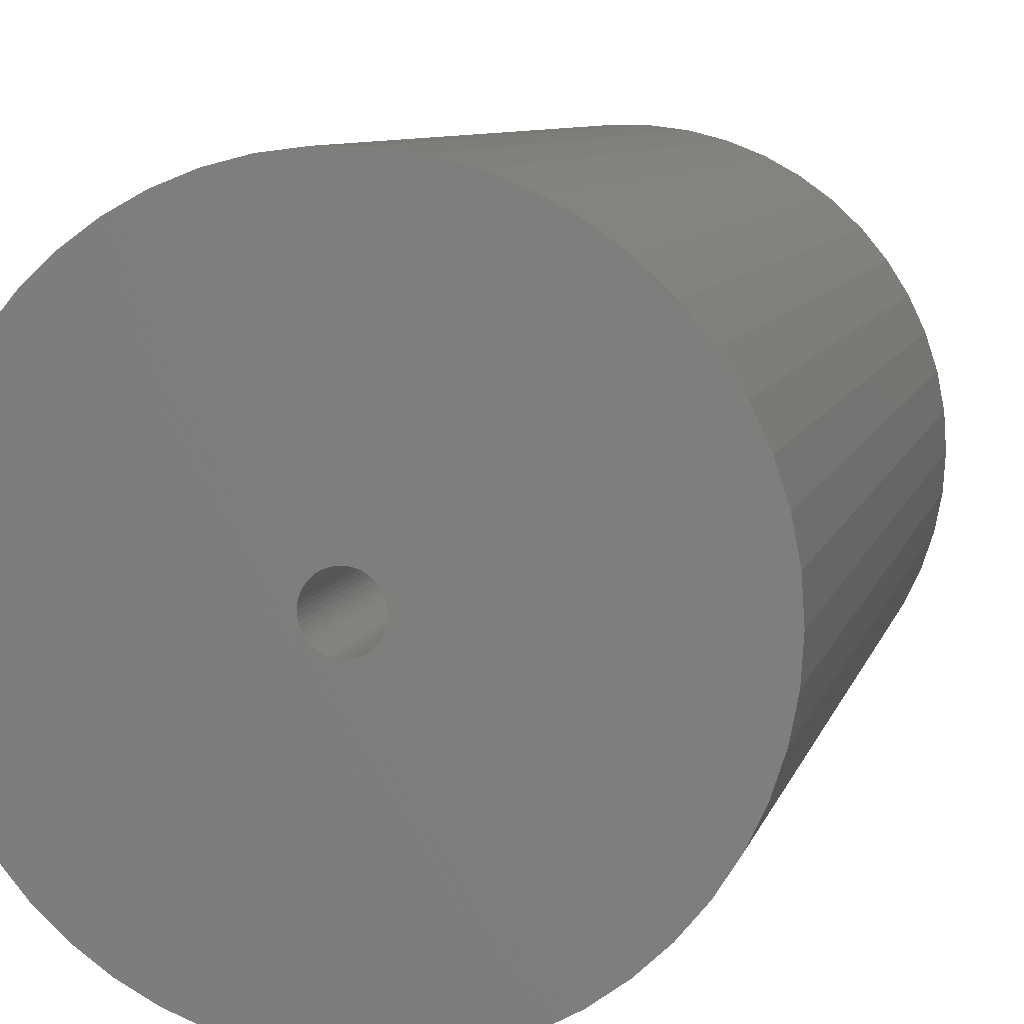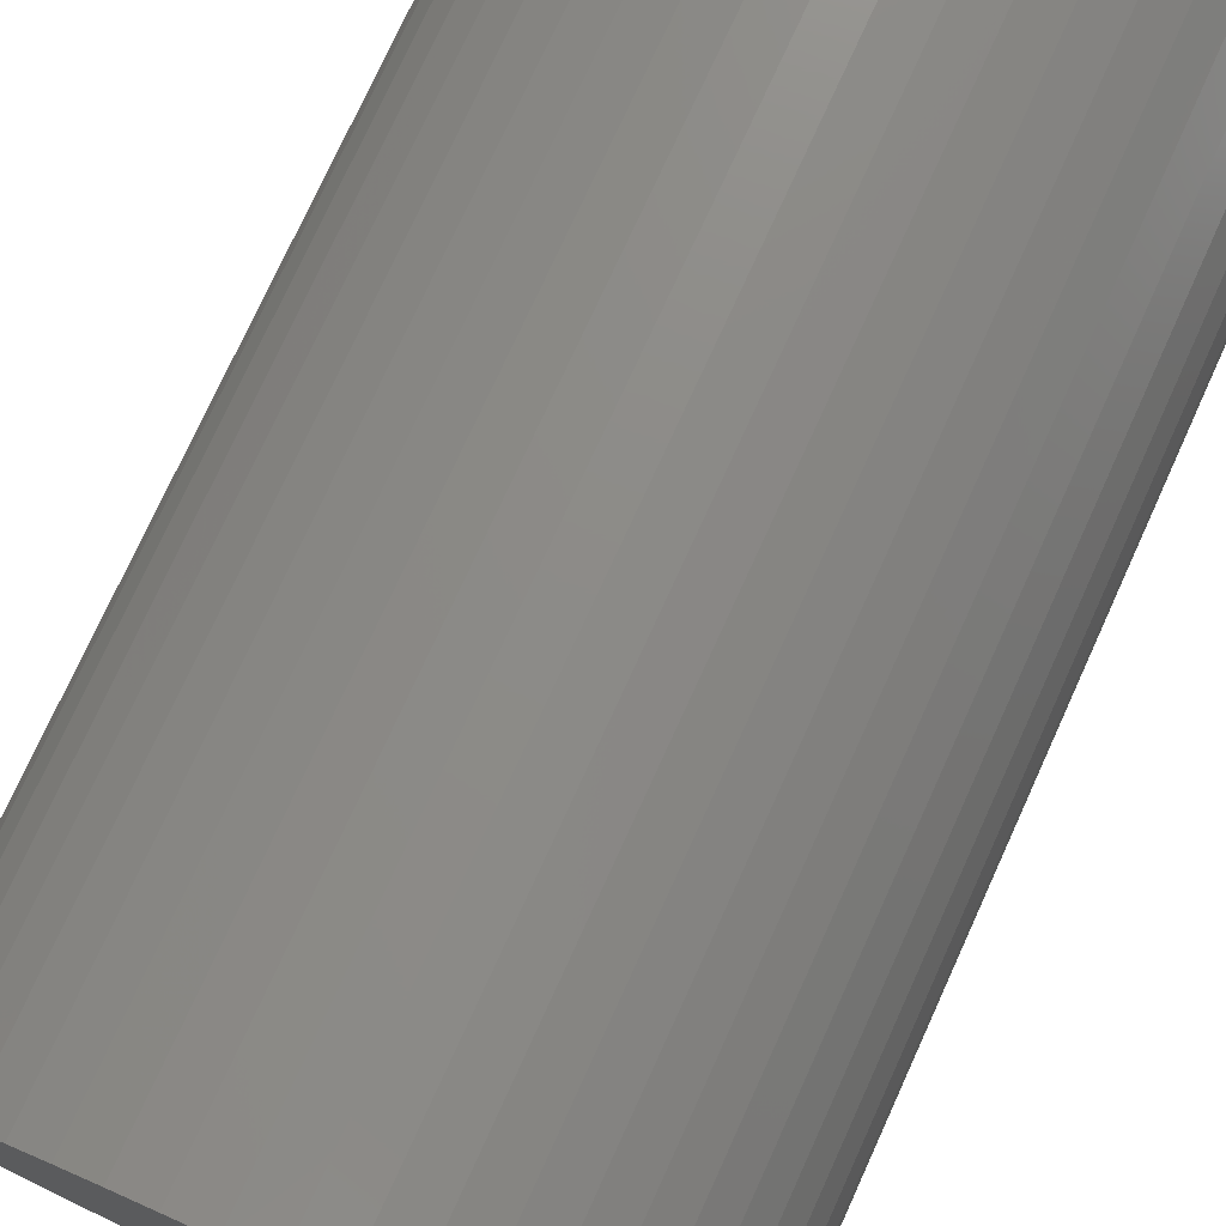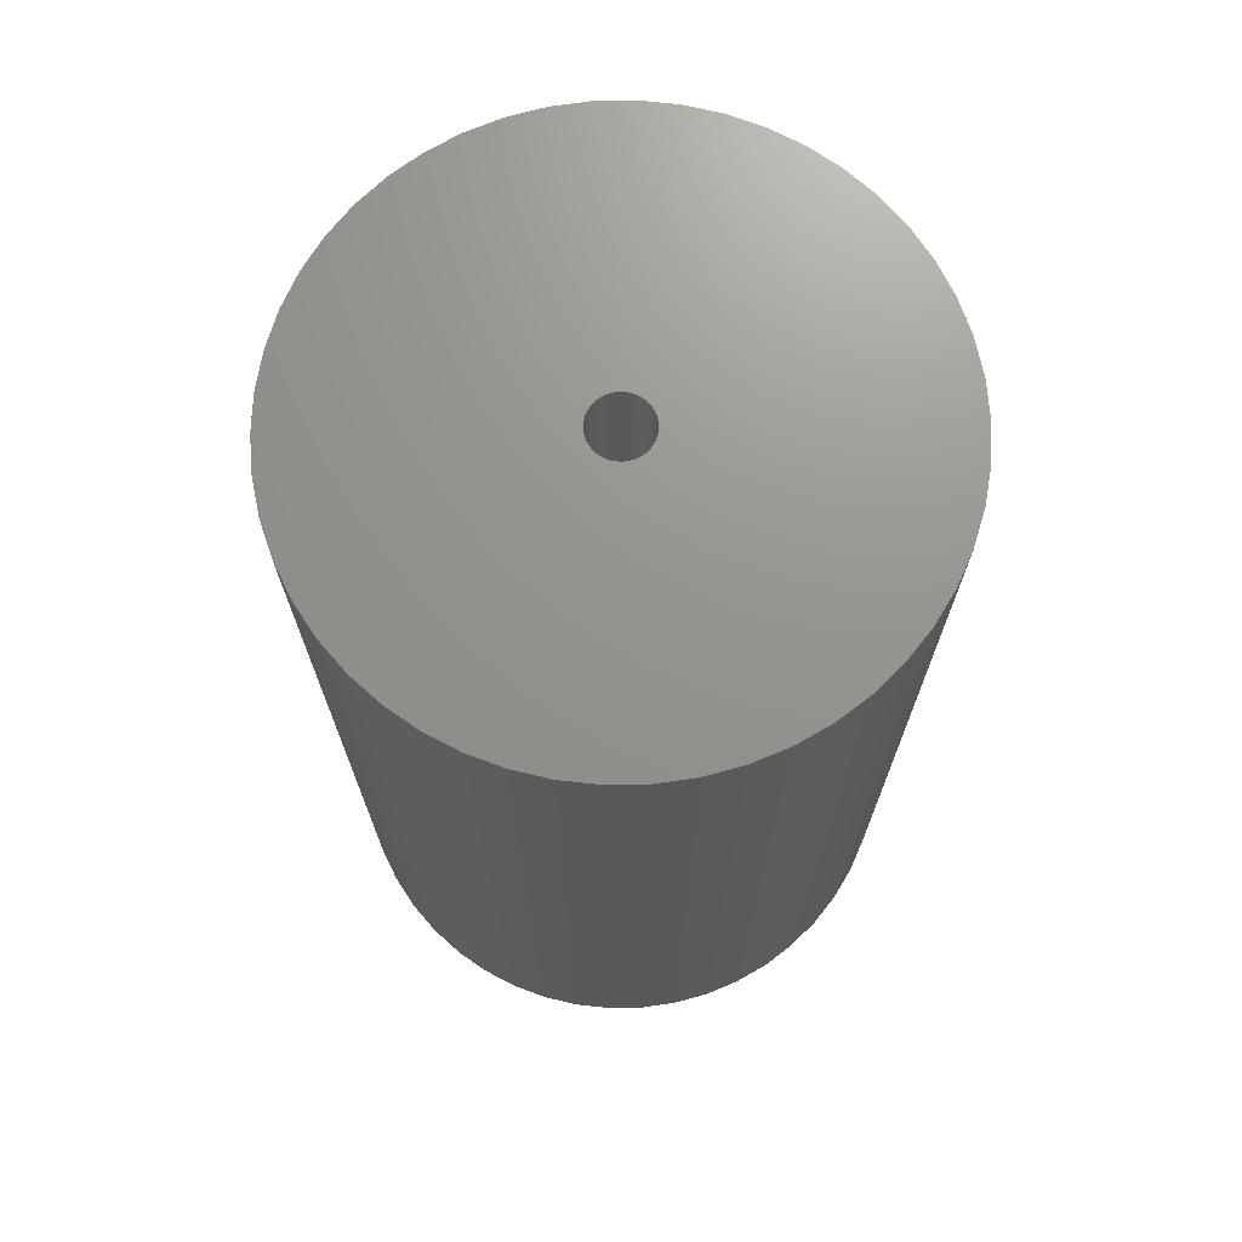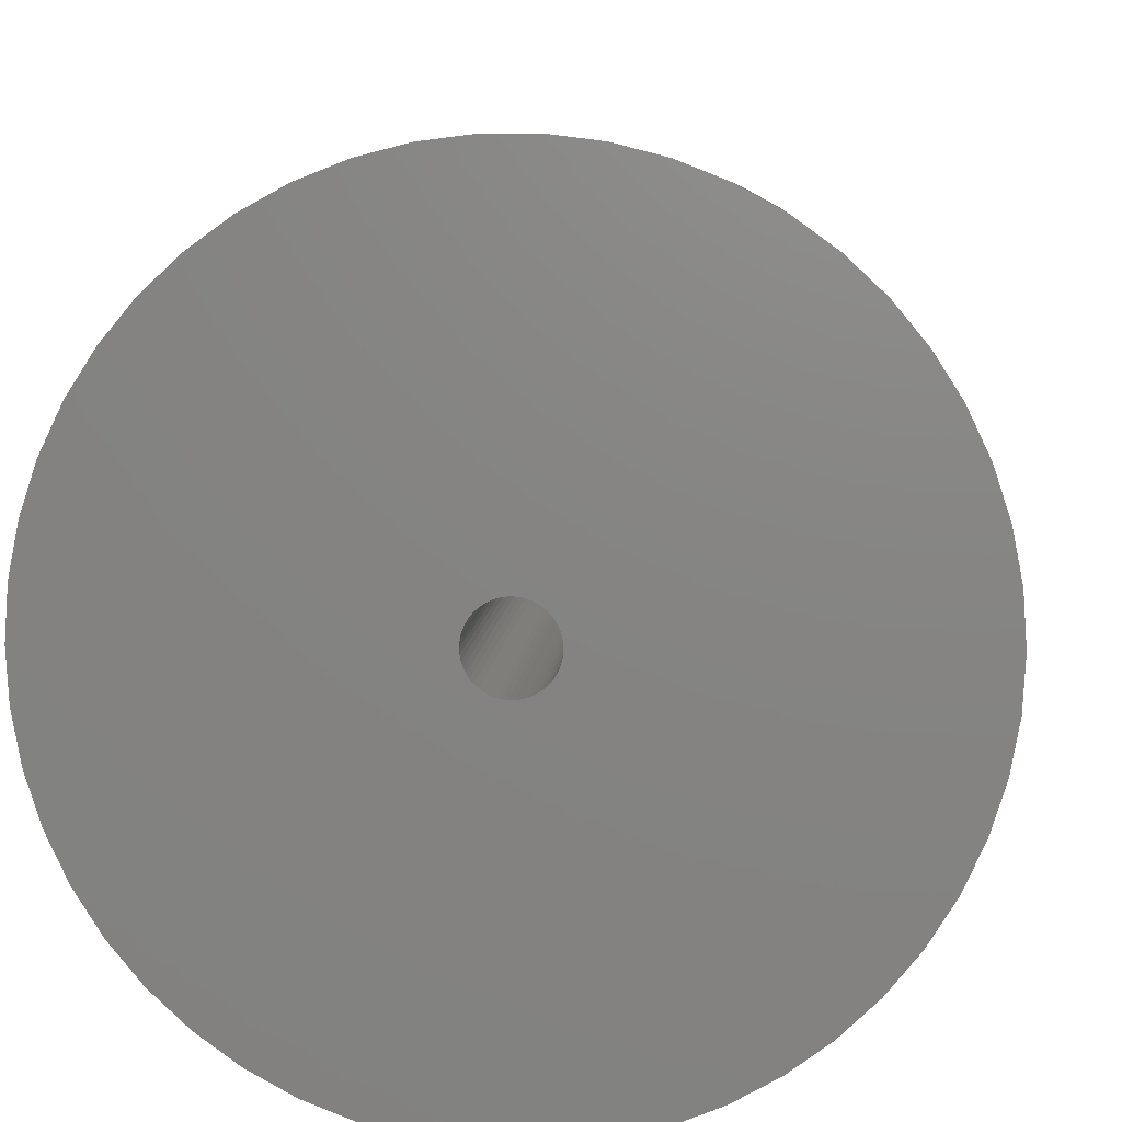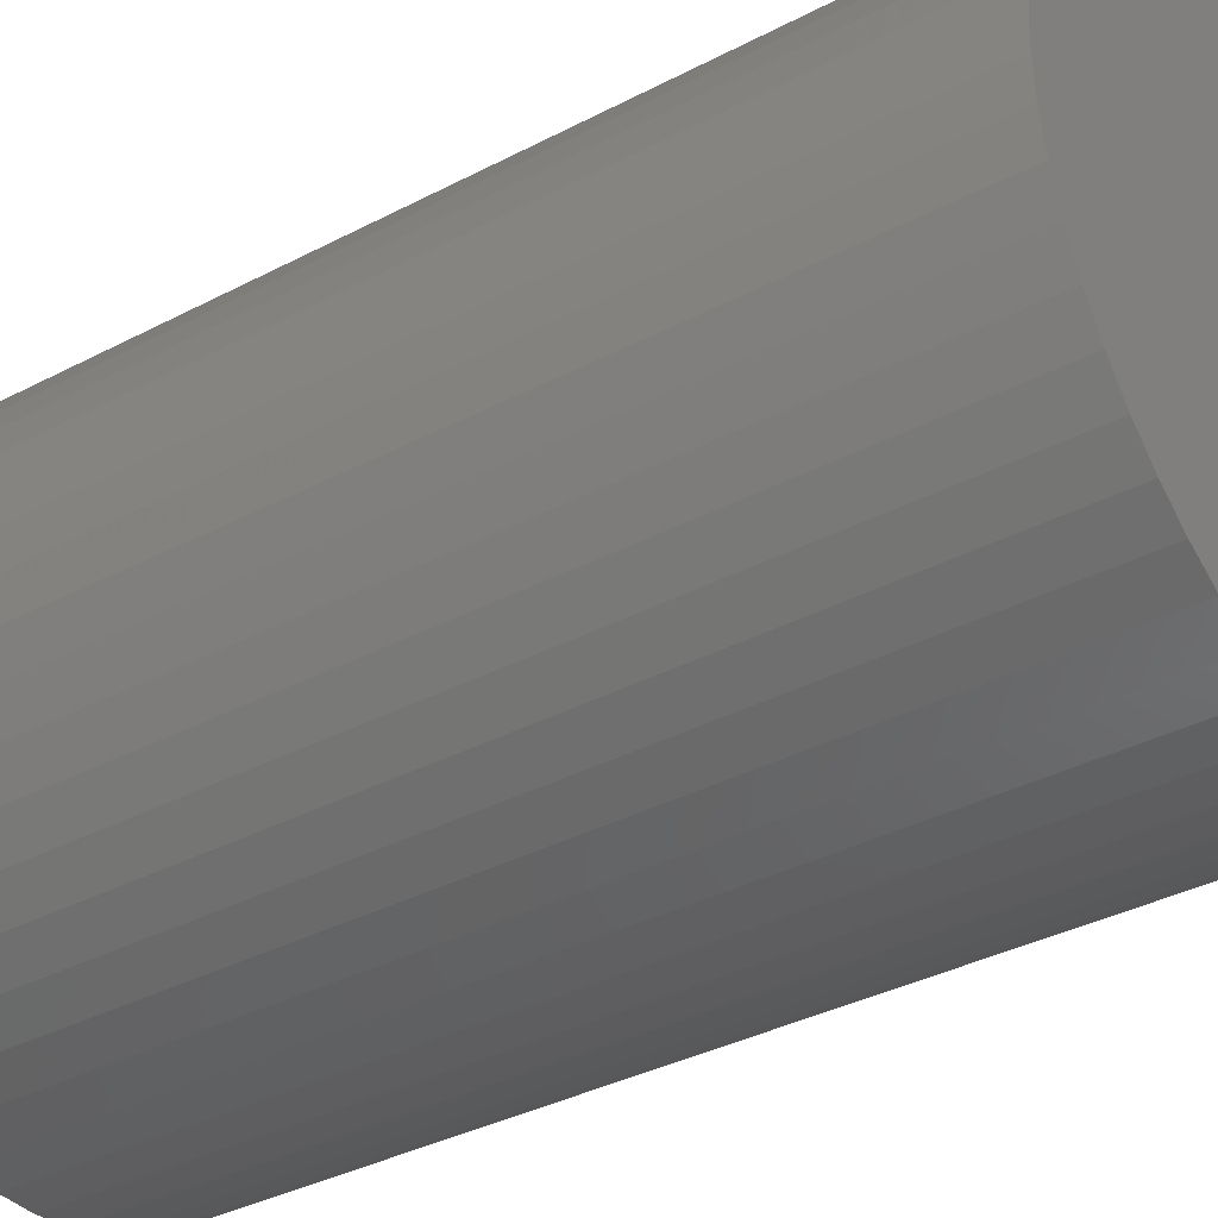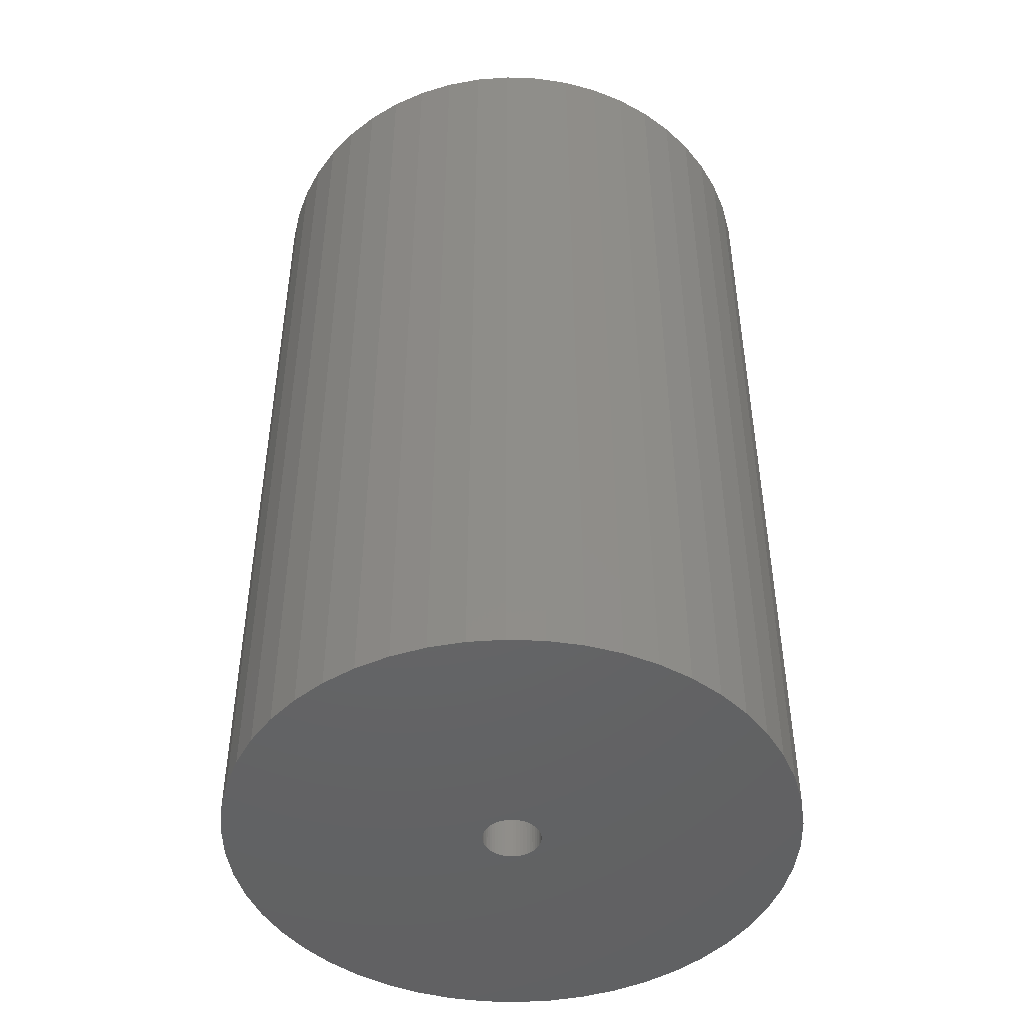
<metadata>
{"format":"stl","ext":"stl","renderer":"f3d","projection":"perspective","resolution":1024,"background":"white","views":[{"elev":7.8,"azim":12.9,"up":"+Y"},{"elev":75.6,"azim":24.5,"up":"+Y"},{"elev":71.3,"azim":-8.3,"up":"+Z"},{"elev":6.0,"azim":3.4,"up":"+Y"},{"elev":-36.2,"azim":124.5,"up":"+Y"},{"elev":-46.6,"azim":163.1,"up":"+Z"}]}
</metadata>
<code>
# stl→obj: 200 verts, 400 faces
v 22 0 36
v 21.83 2.757 -36
v 21.83 2.757 36
v 22 0 -36
v -22 0 -36
v -21.83 2.757 36
v -21.83 2.757 -36
v -22 0 36
v 1.381 21.96 -36
v -1.381 21.96 36
v 1.381 21.96 36
v -1.381 21.96 -36
v -1.381 -21.96 -36
v 1.381 -21.96 36
v -1.381 -21.96 36
v 1.381 -21.96 -36
v 16.04 15.06 -36
v 14.02 16.95 36
v 16.04 15.06 36
v 14.02 16.95 -36
v -14.02 16.95 -36
v -16.04 15.06 36
v -14.02 16.95 36
v -16.04 15.06 -36
v -6.798 20.92 -36
v -9.367 19.91 36
v -6.798 20.92 36
v -9.367 19.91 -36
v 20.46 8.099 36
v 19.28 10.6 -36
v 19.28 10.6 36
v 20.46 8.099 -36
v 21.31 5.471 -36
v 21.31 5.471 36
v 9.367 19.91 -36
v 6.798 20.92 36
v 9.367 19.91 36
v 6.798 20.92 -36
v 4.122 21.61 36
v 4.122 21.61 -36
v 11.79 18.58 -36
v 11.79 18.58 36
v -20.46 8.099 -36
v -19.28 10.6 36
v -19.28 10.6 -36
v -20.46 8.099 36
v -21.31 5.471 -36
v -21.31 5.471 36
v -4.122 21.61 36
v -4.122 21.61 -36
v 4.122 -21.61 36
v 4.122 -21.61 -36
v 17.8 12.93 36
v 17.8 12.93 -36
v -17.8 12.93 36
v -17.8 12.93 -36
v 2.25 0 36
v 2.232 0.282 36
v 21.83 -2.757 36
v 2.179 0.5596 36
v 2.232 -0.282 36
v 2.092 0.8283 36
v 21.31 -5.471 36
v 1.972 1.084 36
v 2.179 -0.5596 36
v 1.82 1.323 36
v 20.46 -8.099 36
v 1.64 1.54 36
v 2.092 -0.8283 36
v 1.434 1.734 36
v 19.28 -10.6 36
v 1.206 1.9 36
v 1.972 -1.084 36
v 0.958 2.036 36
v 17.8 -12.93 36
v 0.6953 2.14 36
v 1.82 -1.323 36
v 16.04 -15.06 36
v 0.4216 2.21 36
v 0.1413 2.246 36
v -0.1413 2.246 36
v -0.4216 2.21 36
v -0.6953 2.14 36
v -0.958 2.036 36
v -1.206 1.9 36
v -11.79 18.58 36
v -1.434 1.734 36
v -1.64 1.54 36
v -1.82 1.323 36
v 1.64 -1.54 36
v 14.02 -16.95 36
v 1.434 -1.734 36
v 11.79 -18.58 36
v 1.206 -1.9 36
v 9.367 -19.91 36
v 0.958 -2.036 36
v 6.798 -20.92 36
v 0.6953 -2.14 36
v 0.4216 -2.21 36
v 0.1413 -2.246 36
v -0.1413 -2.246 36
v -0.4216 -2.21 36
v -4.122 -21.61 36
v -0.6953 -2.14 36
v -6.798 -20.92 36
v -0.958 -2.036 36
v -9.367 -19.91 36
v -1.206 -1.9 36
v -11.79 -18.58 36
v -1.434 -1.734 36
v -14.02 -16.95 36
v -1.64 -1.54 36
v -16.04 -15.06 36
v -1.82 -1.323 36
v -17.8 -12.93 36
v -1.972 -1.084 36
v -19.28 -10.6 36
v -2.092 -0.8283 36
v -20.46 -8.099 36
v -2.179 -0.5596 36
v -21.31 -5.471 36
v -2.232 -0.282 36
v -21.83 -2.757 36
v -2.25 0 36
v -1.972 1.084 36
v -2.092 0.8283 36
v -2.179 0.5596 36
v -2.232 0.282 36
v -11.79 18.58 -36
v 21.83 -2.757 -36
v 21.31 -5.471 -36
v -16.04 -15.06 -36
v -14.02 -16.95 -36
v -19.28 -10.6 -36
v -20.46 -8.099 -36
v -17.8 -12.93 -36
v 2.25 0 -36
v 2.232 -0.282 -36
v 2.179 -0.5596 -36
v 20.46 -8.099 -36
v 2.232 0.282 -36
v 2.092 -0.8283 -36
v 19.28 -10.6 -36
v 1.972 -1.084 -36
v 17.8 -12.93 -36
v 2.179 0.5596 -36
v 1.82 -1.323 -36
v 16.04 -15.06 -36
v 1.64 -1.54 -36
v 14.02 -16.95 -36
v 2.092 0.8283 -36
v 1.434 -1.734 -36
v 11.79 -18.58 -36
v 1.206 -1.9 -36
v 9.367 -19.91 -36
v 1.972 1.084 -36
v 0.958 -2.036 -36
v 6.798 -20.92 -36
v 0.6953 -2.14 -36
v 1.82 1.323 -36
v 0.4216 -2.21 -36
v 0.1413 -2.246 -36
v -0.1413 -2.246 -36
v -0.4216 -2.21 -36
v -4.122 -21.61 -36
v -0.6953 -2.14 -36
v -6.798 -20.92 -36
v -0.958 -2.036 -36
v -9.367 -19.91 -36
v -1.206 -1.9 -36
v -11.79 -18.58 -36
v -1.434 -1.734 -36
v -1.64 -1.54 -36
v -1.82 -1.323 -36
v 1.64 1.54 -36
v 1.434 1.734 -36
v 1.206 1.9 -36
v 0.958 2.036 -36
v 0.6953 2.14 -36
v 0.4216 2.21 -36
v 0.1413 2.246 -36
v -0.1413 2.246 -36
v -0.4216 2.21 -36
v -0.6953 2.14 -36
v -0.958 2.036 -36
v -1.206 1.9 -36
v -1.434 1.734 -36
v -1.64 1.54 -36
v -1.82 1.323 -36
v -1.972 1.084 -36
v -2.092 0.8283 -36
v -2.179 0.5596 -36
v -2.232 0.282 -36
v -2.25 0 -36
v -1.972 -1.084 -36
v -2.092 -0.8283 -36
v -2.179 -0.5596 -36
v -21.31 -5.471 -36
v -2.232 -0.282 -36
v -21.83 -2.757 -36
f 1 2 3
f 2 1 4
f 5 6 7
f 6 5 8
f 9 10 11
f 10 9 12
f 13 14 15
f 14 13 16
f 17 18 19
f 18 17 20
f 21 22 23
f 22 21 24
f 25 26 27
f 26 25 28
f 29 30 31
f 30 29 32
f 3 33 34
f 33 3 2
f 35 36 37
f 36 35 38
f 38 39 36
f 39 38 40
f 41 37 42
f 37 41 35
f 43 44 45
f 44 43 46
f 47 46 43
f 46 47 48
f 12 49 10
f 49 12 50
f 16 51 14
f 51 16 52
f 34 32 29
f 32 34 33
f 53 17 19
f 17 53 54
f 31 54 53
f 54 31 30
f 40 11 39
f 11 40 9
f 20 42 18
f 42 20 41
f 45 55 56
f 55 45 44
f 56 22 24
f 22 56 55
f 7 48 47
f 48 7 6
f 57 1 3
f 58 3 34
f 1 57 59
f 60 34 29
f 61 59 57
f 62 29 31
f 59 61 63
f 64 31 53
f 65 63 61
f 66 53 19
f 63 65 67
f 68 19 18
f 69 67 65
f 70 18 42
f 67 69 71
f 72 42 37
f 73 71 69
f 74 37 36
f 71 73 75
f 76 36 39
f 77 75 73
f 75 77 78
f 3 58 57
f 34 60 58
f 29 62 60
f 31 64 62
f 53 66 64
f 19 68 66
f 18 70 68
f 79 39 11
f 42 72 70
f 37 74 72
f 36 76 74
f 39 79 76
f 11 80 79
f 11 81 80
f 10 81 11
f 81 10 82
f 49 82 10
f 82 49 83
f 27 83 49
f 83 27 84
f 26 84 27
f 84 26 85
f 86 85 26
f 85 86 87
f 23 87 86
f 87 23 88
f 22 88 23
f 88 22 89
f 90 78 77
f 78 90 91
f 92 91 90
f 91 92 93
f 94 93 92
f 93 94 95
f 96 95 94
f 95 96 97
f 98 97 96
f 97 98 51
f 99 51 98
f 51 99 14
f 100 14 99
f 101 14 100
f 15 101 102
f 103 102 104
f 105 104 106
f 107 106 108
f 101 15 14
f 109 108 110
f 111 110 112
f 113 112 114
f 115 114 116
f 117 116 118
f 119 118 120
f 121 120 122
f 123 122 124
f 55 89 22
f 102 103 15
f 89 55 125
f 104 105 103
f 44 125 55
f 106 107 105
f 125 44 126
f 108 109 107
f 46 126 44
f 110 111 109
f 126 46 127
f 112 113 111
f 48 127 46
f 114 115 113
f 127 48 128
f 116 117 115
f 6 128 48
f 118 119 117
f 128 6 124
f 120 121 119
f 8 124 6
f 122 123 121
f 124 8 123
f 28 86 26
f 86 28 129
f 129 23 86
f 23 129 21
f 50 27 49
f 27 50 25
f 59 4 1
f 4 59 130
f 63 130 59
f 130 63 131
f 132 111 113
f 111 132 133
f 134 119 135
f 119 134 117
f 136 117 134
f 117 136 115
f 137 4 130
f 138 130 131
f 4 137 2
f 139 131 140
f 141 2 137
f 142 140 143
f 2 141 33
f 144 143 145
f 146 33 141
f 147 145 148
f 33 146 32
f 149 148 150
f 151 32 146
f 152 150 153
f 32 151 30
f 154 153 155
f 156 30 151
f 157 155 158
f 30 156 54
f 159 158 52
f 160 54 156
f 54 160 17
f 130 138 137
f 131 139 138
f 140 142 139
f 143 144 142
f 145 147 144
f 148 149 147
f 150 152 149
f 161 52 16
f 153 154 152
f 155 157 154
f 158 159 157
f 52 161 159
f 16 162 161
f 16 163 162
f 13 163 16
f 163 13 164
f 165 164 13
f 164 165 166
f 167 166 165
f 166 167 168
f 169 168 167
f 168 169 170
f 171 170 169
f 170 171 172
f 133 172 171
f 172 133 173
f 132 173 133
f 173 132 174
f 175 17 160
f 17 175 20
f 176 20 175
f 20 176 41
f 177 41 176
f 41 177 35
f 178 35 177
f 35 178 38
f 179 38 178
f 38 179 40
f 180 40 179
f 40 180 9
f 181 9 180
f 182 9 181
f 12 182 183
f 50 183 184
f 25 184 185
f 28 185 186
f 182 12 9
f 129 186 187
f 21 187 188
f 24 188 189
f 56 189 190
f 45 190 191
f 43 191 192
f 47 192 193
f 7 193 194
f 136 174 132
f 183 50 12
f 174 136 195
f 184 25 50
f 134 195 136
f 185 28 25
f 195 134 196
f 186 129 28
f 135 196 134
f 187 21 129
f 196 135 197
f 188 24 21
f 198 197 135
f 189 56 24
f 197 198 199
f 190 45 56
f 200 199 198
f 191 43 45
f 199 200 194
f 192 47 43
f 5 194 200
f 193 7 47
f 194 5 7
f 155 93 95
f 93 155 153
f 71 140 67
f 140 71 143
f 132 115 136
f 115 132 113
f 135 121 198
f 121 135 119
f 150 78 91
f 78 150 148
f 158 95 97
f 95 158 155
f 52 97 51
f 97 52 158
f 75 143 71
f 143 75 145
f 78 145 75
f 145 78 148
f 67 131 63
f 131 67 140
f 165 15 103
f 15 165 13
f 133 109 111
f 109 133 171
f 198 123 200
f 123 198 121
f 200 8 5
f 8 200 123
f 153 91 93
f 91 153 150
f 167 103 105
f 103 167 165
f 169 105 107
f 105 169 167
f 171 107 109
f 107 171 169
f 137 58 141
f 58 137 57
f 124 193 128
f 193 124 194
f 182 80 81
f 80 182 181
f 162 101 100
f 101 162 163
f 176 68 70
f 68 176 175
f 188 87 88
f 87 188 187
f 185 83 84
f 83 185 184
f 142 65 139
f 65 142 69
f 151 64 156
f 64 151 62
f 141 60 146
f 60 141 58
f 179 74 76
f 74 179 178
f 180 76 79
f 76 180 179
f 177 70 72
f 70 177 176
f 126 190 125
f 190 126 191
f 89 188 88
f 188 89 189
f 127 191 126
f 191 127 192
f 186 84 85
f 84 186 185
f 183 81 82
f 81 183 182
f 161 100 99
f 100 161 162
f 146 62 151
f 62 146 60
f 160 68 175
f 68 160 66
f 156 66 160
f 66 156 64
f 181 79 80
f 79 181 180
f 178 72 74
f 72 178 177
f 125 189 89
f 189 125 190
f 128 192 127
f 192 128 193
f 187 85 87
f 85 187 186
f 184 82 83
f 82 184 183
f 147 73 144
f 73 147 77
f 139 61 138
f 61 139 65
f 172 112 110
f 112 172 173
f 112 174 114
f 174 112 173
f 152 94 92
f 94 152 154
f 144 69 142
f 69 144 73
f 138 57 137
f 57 138 61
f 166 106 104
f 106 166 168
f 118 197 120
f 197 118 196
f 149 77 147
f 77 149 90
f 157 98 96
f 98 157 159
f 159 99 98
f 99 159 161
f 168 108 106
f 108 168 170
f 114 195 116
f 195 114 174
f 116 196 118
f 196 116 195
f 120 199 122
f 199 120 197
f 122 194 124
f 194 122 199
f 149 92 90
f 92 149 152
f 154 96 94
f 96 154 157
f 164 104 102
f 104 164 166
f 163 102 101
f 102 163 164
f 170 110 108
f 110 170 172

</code>
